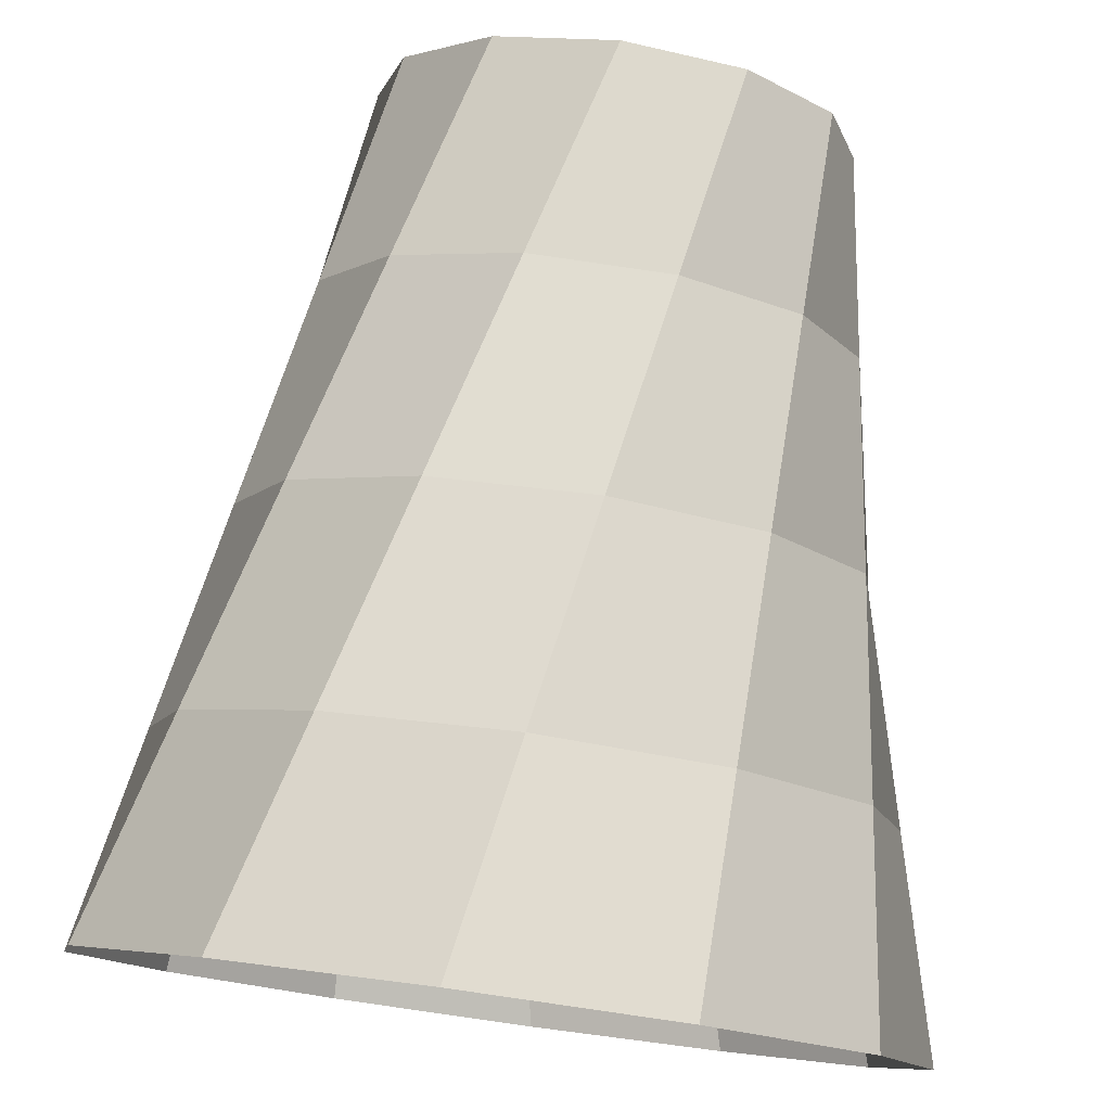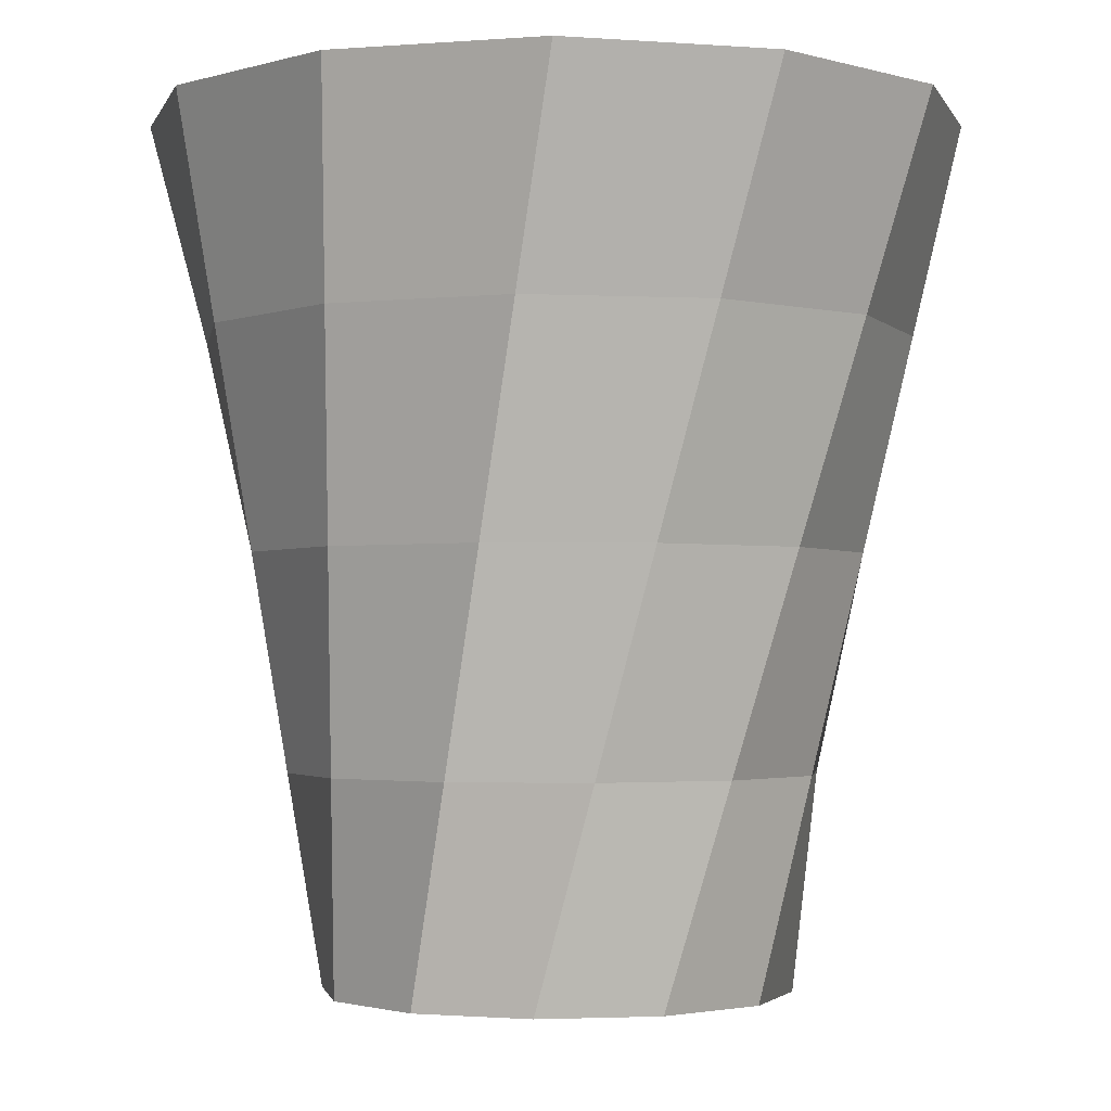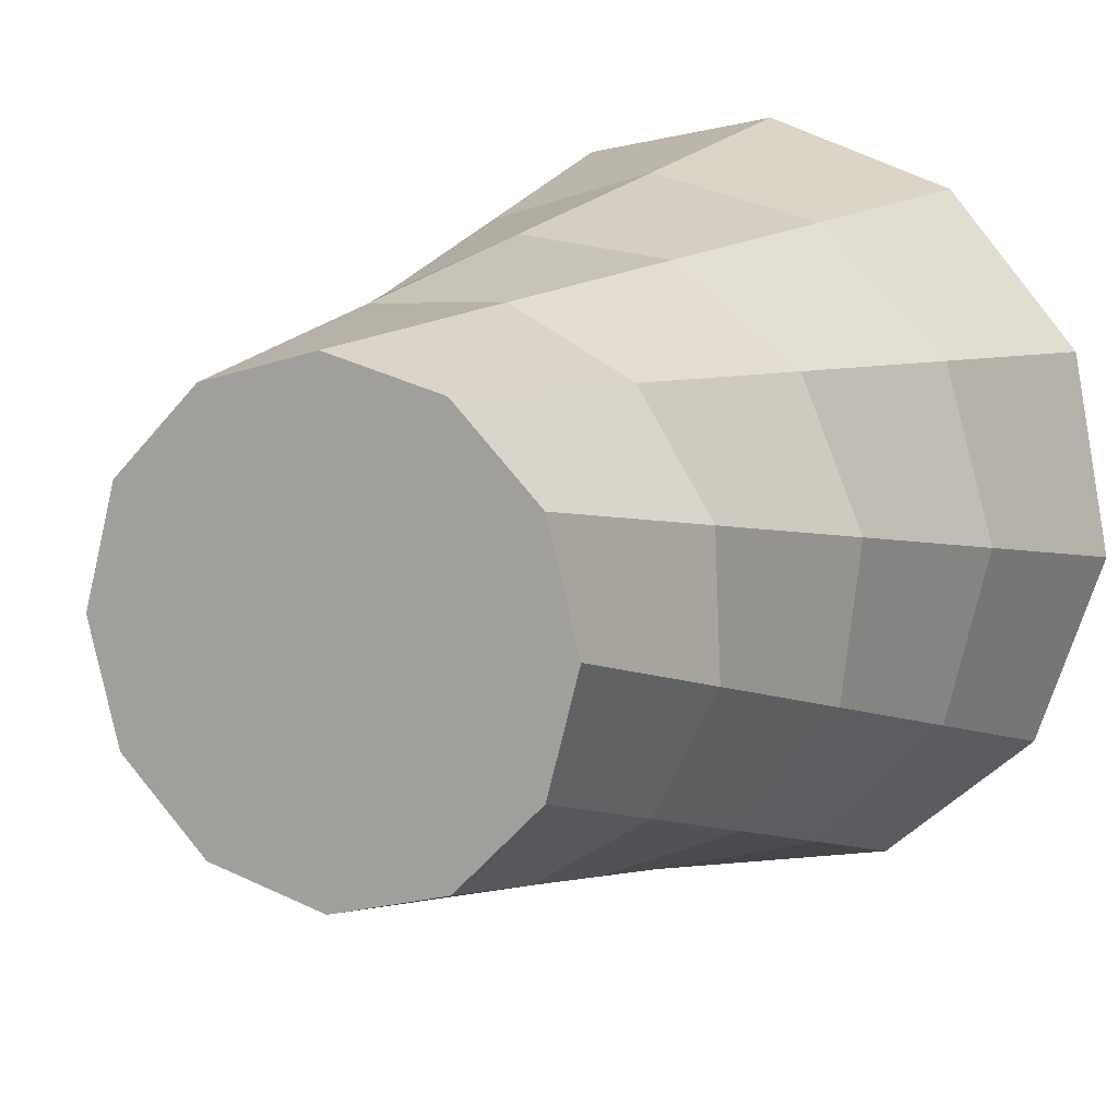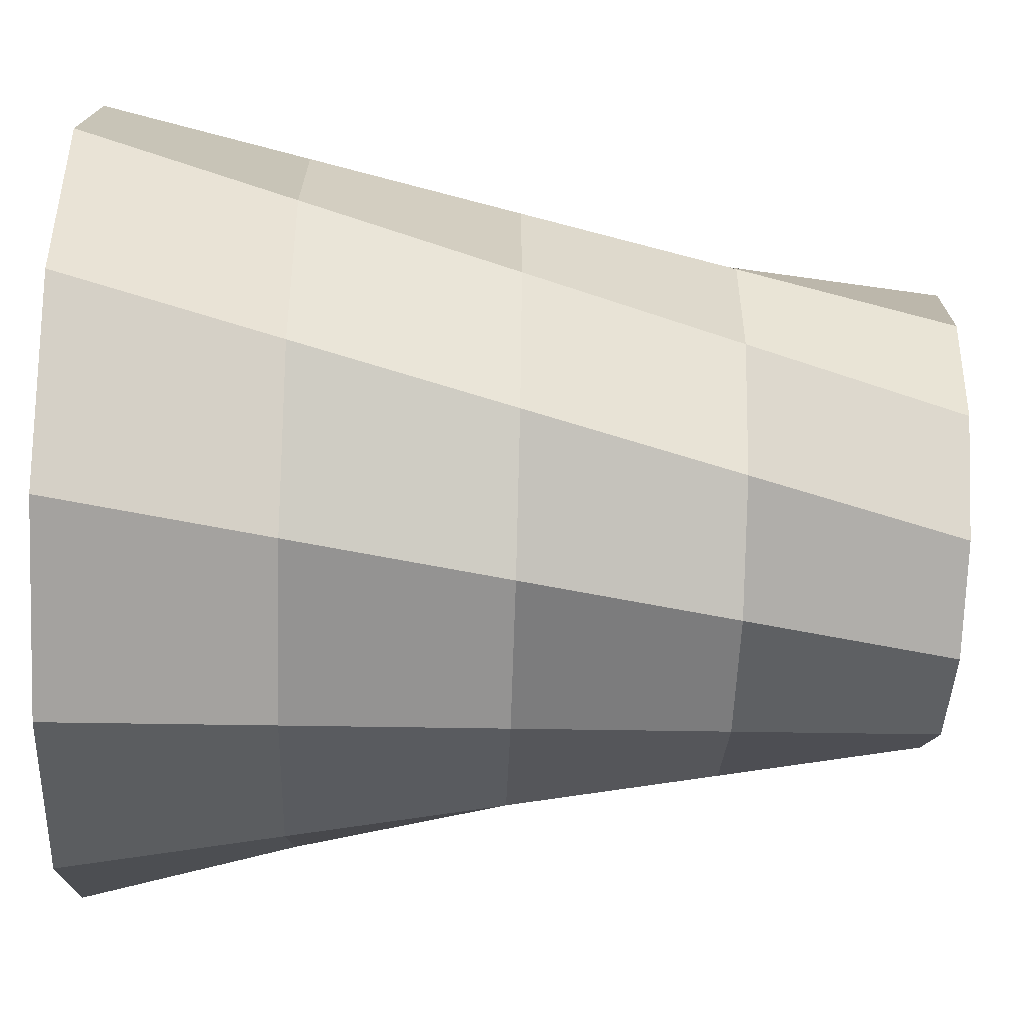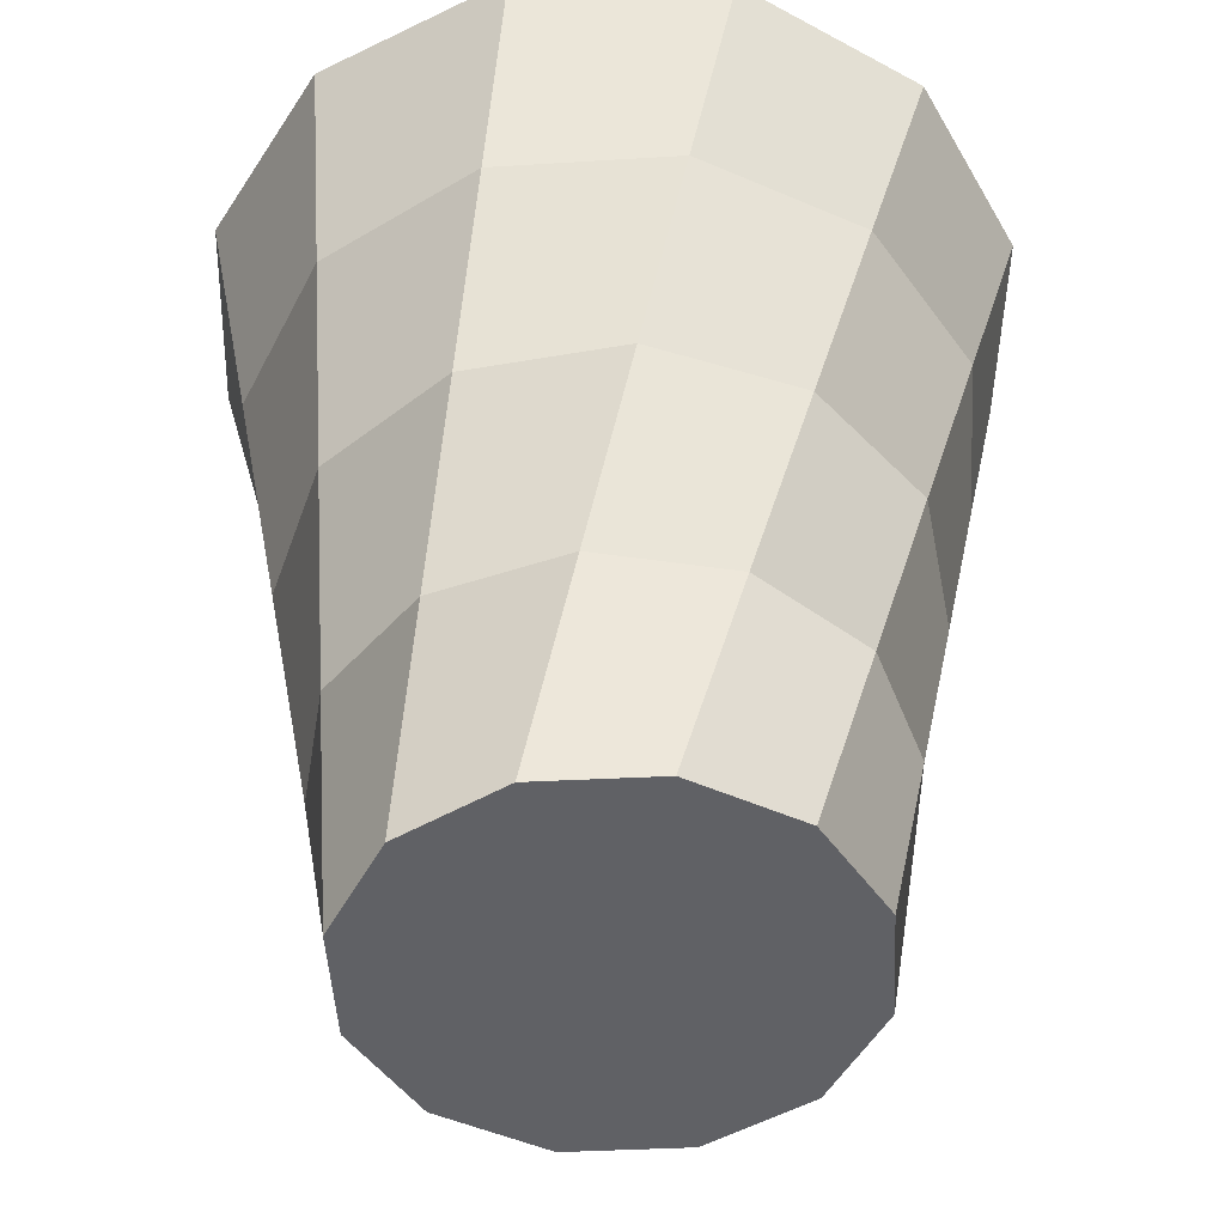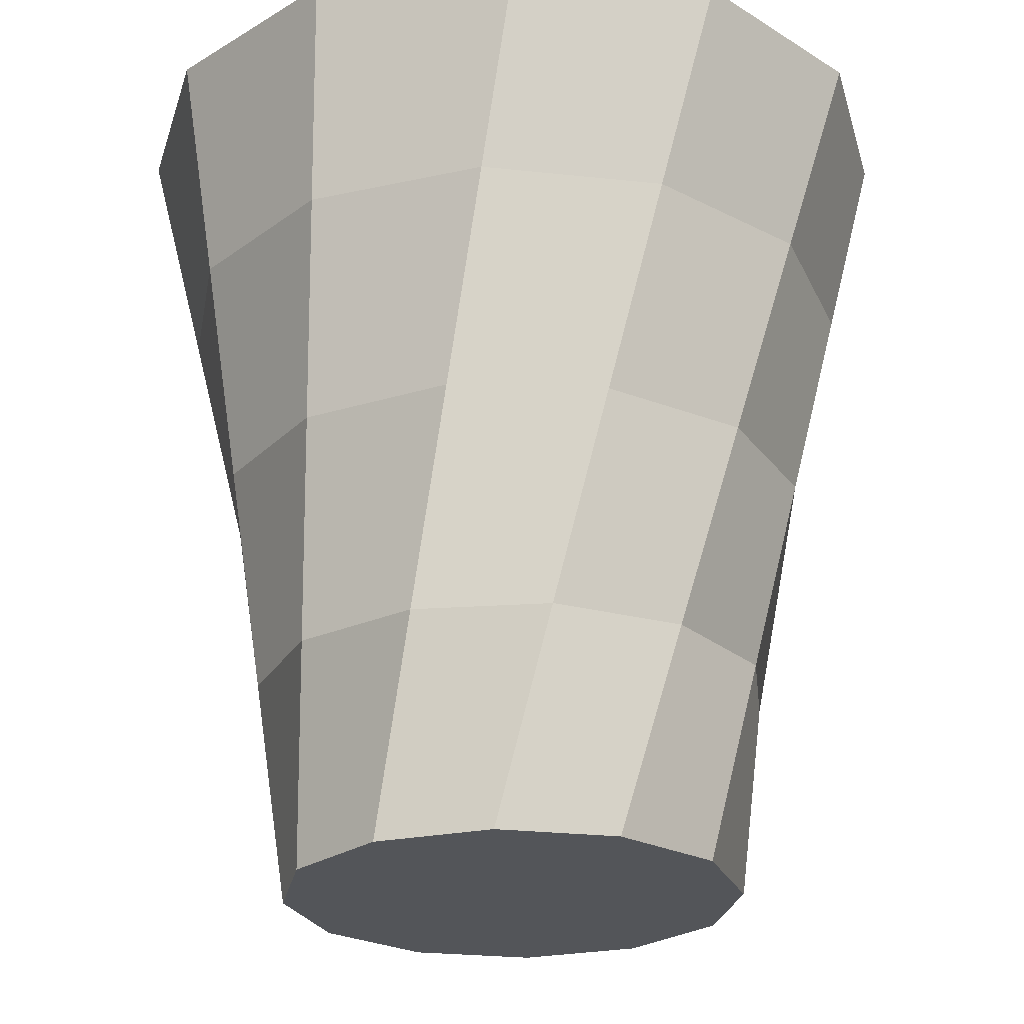
<metadata>
{"format":"obj","ext":"obj","renderer":"f3d","projection":"perspective","resolution":1024,"background":"white","views":[{"elev":79.3,"azim":-172.2,"up":"+Z"},{"elev":-2.2,"azim":64.9,"up":"+Y"},{"elev":9.5,"azim":26.5,"up":"+Z"},{"elev":-56.1,"azim":-91.8,"up":"+Z"},{"elev":-47.4,"azim":-131.8,"up":"+Y"},{"elev":-24.5,"azim":154.1,"up":"+Y"}]}
</metadata>
<code>
o Cylinder_Cylinder.006
v 0 -0.01683 -0
v -0.001384 0.01996 -0.01734
v -0.009867 0.01996 -0.01432
v 0.00747 0.01996 -0.01571
v 0.01432 0.01996 -0.009867
v 0.01734 0.01996 -0.001384
v 0.01571 0.01996 0.00747
v 0.009867 0.01996 0.01432
v 0.001384 0.01996 0.01734
v -0.00747 0.01996 0.01571
v -0.01432 0.01996 0.009867
v -0.01734 0.01996 0.001384
v -0.01571 0.01996 -0.00747
v 0 -0.01683 -0.01
v 0.005 -0.01683 -0.00866
v 0.00866 -0.01683 -0.005
v 0.01 -0.01683 0
v 0.00866 -0.01683 0.005
v 0.005 -0.01683 0.00866
v -0 -0.01683 0.01
v -0.005 -0.01683 0.00866
v -0.00866 -0.01683 0.005
v -0.01 -0.01683 -0
v -0.00866 -0.01683 -0.005
v -0.005 -0.01683 -0.00866
v -0.004933 0.001564 -0.01216
v 0.001808 0.001564 -0.013
v 0.008065 0.001564 -0.01035
v 0.01216 0.001564 -0.004933
v 0.013 0.001564 0.001808
v 0.01035 0.001564 0.008065
v 0.004933 0.001564 0.01216
v -0.001808 0.001564 0.013
v -0.008065 0.001564 0.01035
v -0.01216 0.001564 0.004933
v -0.013 0.001564 -0.001808
v -0.01035 0.001564 -0.008065
v -0.0074 0.01076 -0.01324
v 0.000212 0.01076 -0.01517
v 0.007768 0.01076 -0.01303
v 0.01324 0.01076 -0.0074
v 0.01517 0.01076 0.000212
v 0.01303 0.01076 0.007768
v 0.0074 0.01076 0.01324
v -0.000212 0.01076 0.01517
v -0.007768 0.01076 0.01303
v -0.01324 0.01076 0.0074
v -0.01517 0.01076 -0.000212
v -0.01303 0.01076 -0.007768
v 0.003404 -0.007635 -0.01083
v 0.008363 -0.007635 -0.007677
v 0.01108 -0.007635 -0.002467
v 0.01083 -0.007635 0.003404
v 0.007677 -0.007635 0.008363
v 0.002467 -0.007635 0.01108
v -0.003404 -0.007635 0.01083
v -0.008363 -0.007635 0.007677
v -0.01108 -0.007635 0.002467
v -0.01083 -0.007635 -0.003404
v -0.007677 -0.007635 -0.008363
v -0.002467 -0.007635 -0.01108
f 38 3 2 39
f 39 2 4 40
f 40 4 5 41
f 41 5 6 42
f 42 6 7 43
f 43 7 8 44
f 44 8 9 45
f 45 9 10 46
f 46 10 11 47
f 47 11 12 48
f 48 12 13 49
f 49 13 3 38
f 1 14 15
f 1 15 16
f 1 16 17
f 1 17 18
f 1 18 19
f 1 19 20
f 1 20 21
f 1 21 22
f 1 22 23
f 1 23 24
f 1 24 25
f 1 25 14
f 60 37 26 61
f 59 36 37 60
f 58 35 36 59
f 57 34 35 58
f 56 33 34 57
f 55 32 33 56
f 54 31 32 55
f 53 30 31 54
f 52 29 30 53
f 51 28 29 52
f 50 27 28 51
f 61 26 27 50
f 37 49 38 26
f 36 48 49 37
f 35 47 48 36
f 34 46 47 35
f 33 45 46 34
f 32 44 45 33
f 31 43 44 32
f 30 42 43 31
f 29 41 42 30
f 28 40 41 29
f 27 39 40 28
f 26 38 39 27
f 14 61 50 15
f 15 50 51 16
f 16 51 52 17
f 17 52 53 18
f 18 53 54 19
f 19 54 55 20
f 20 55 56 21
f 21 56 57 22
f 22 57 58 23
f 23 58 59 24
f 24 59 60 25
f 25 60 61 14

</code>
